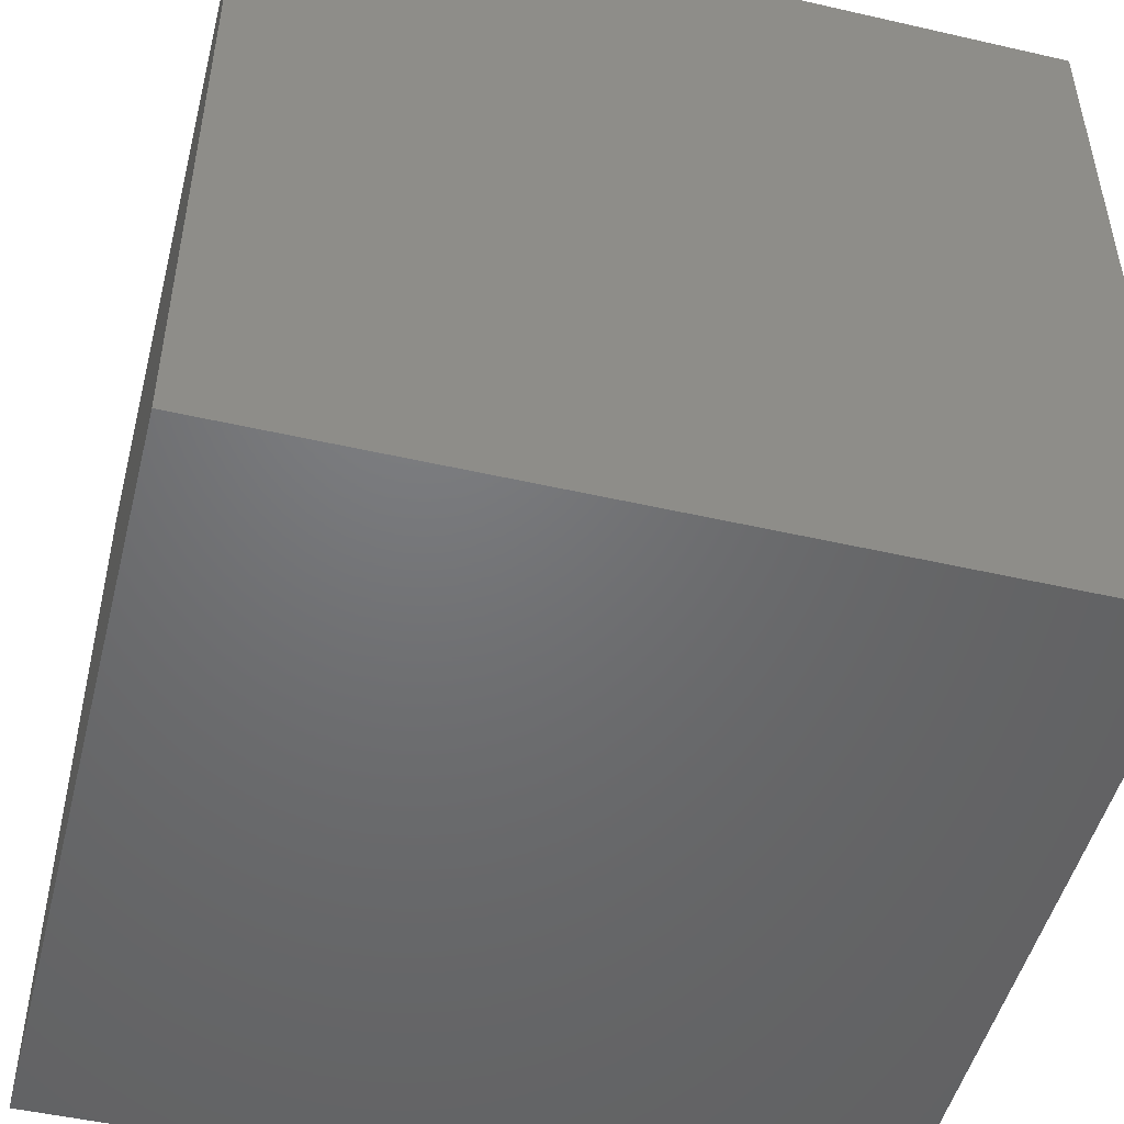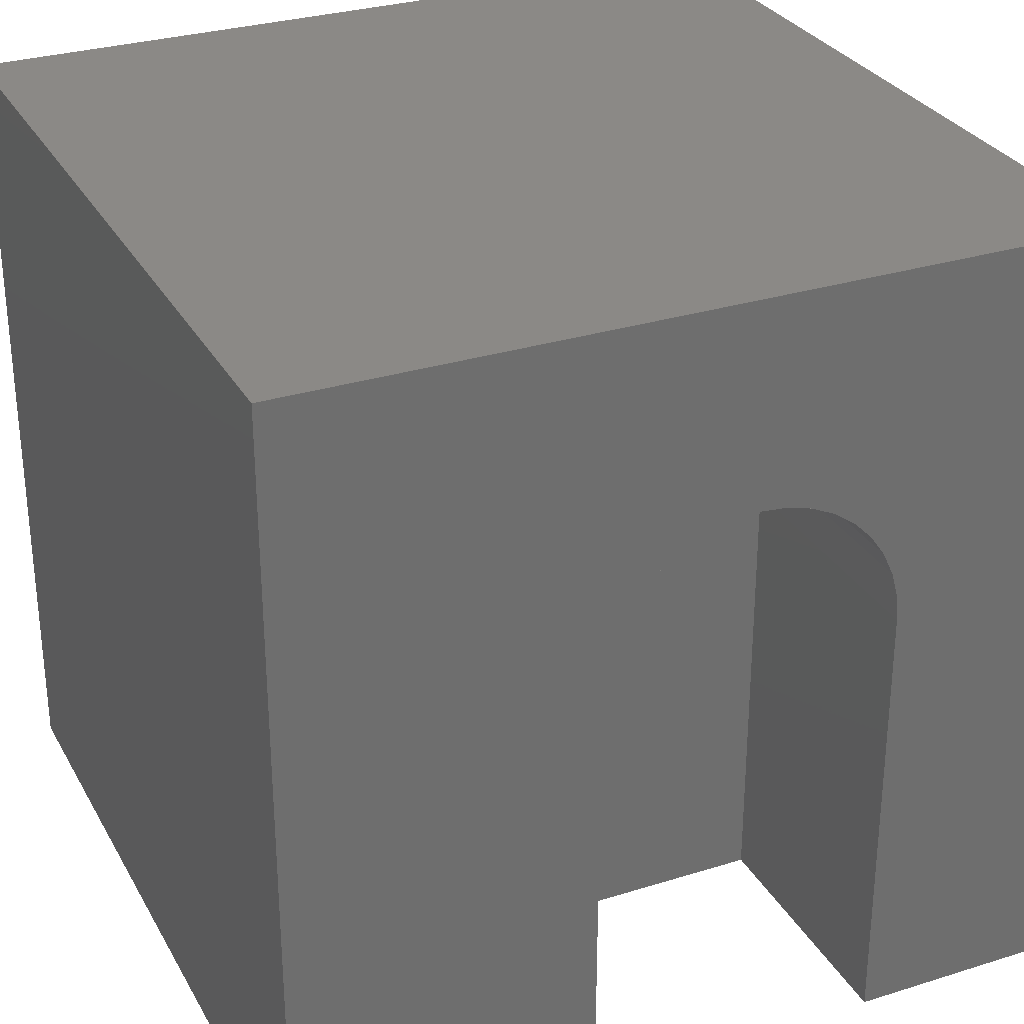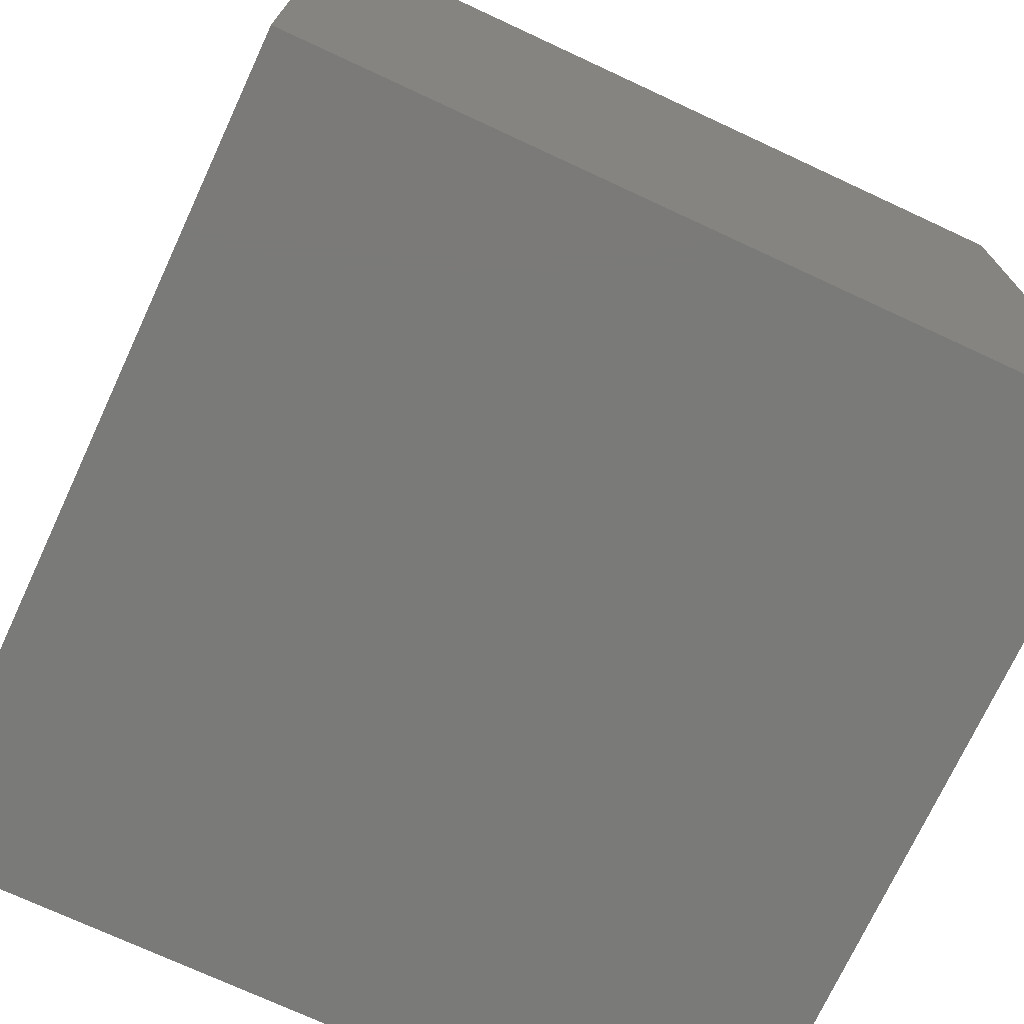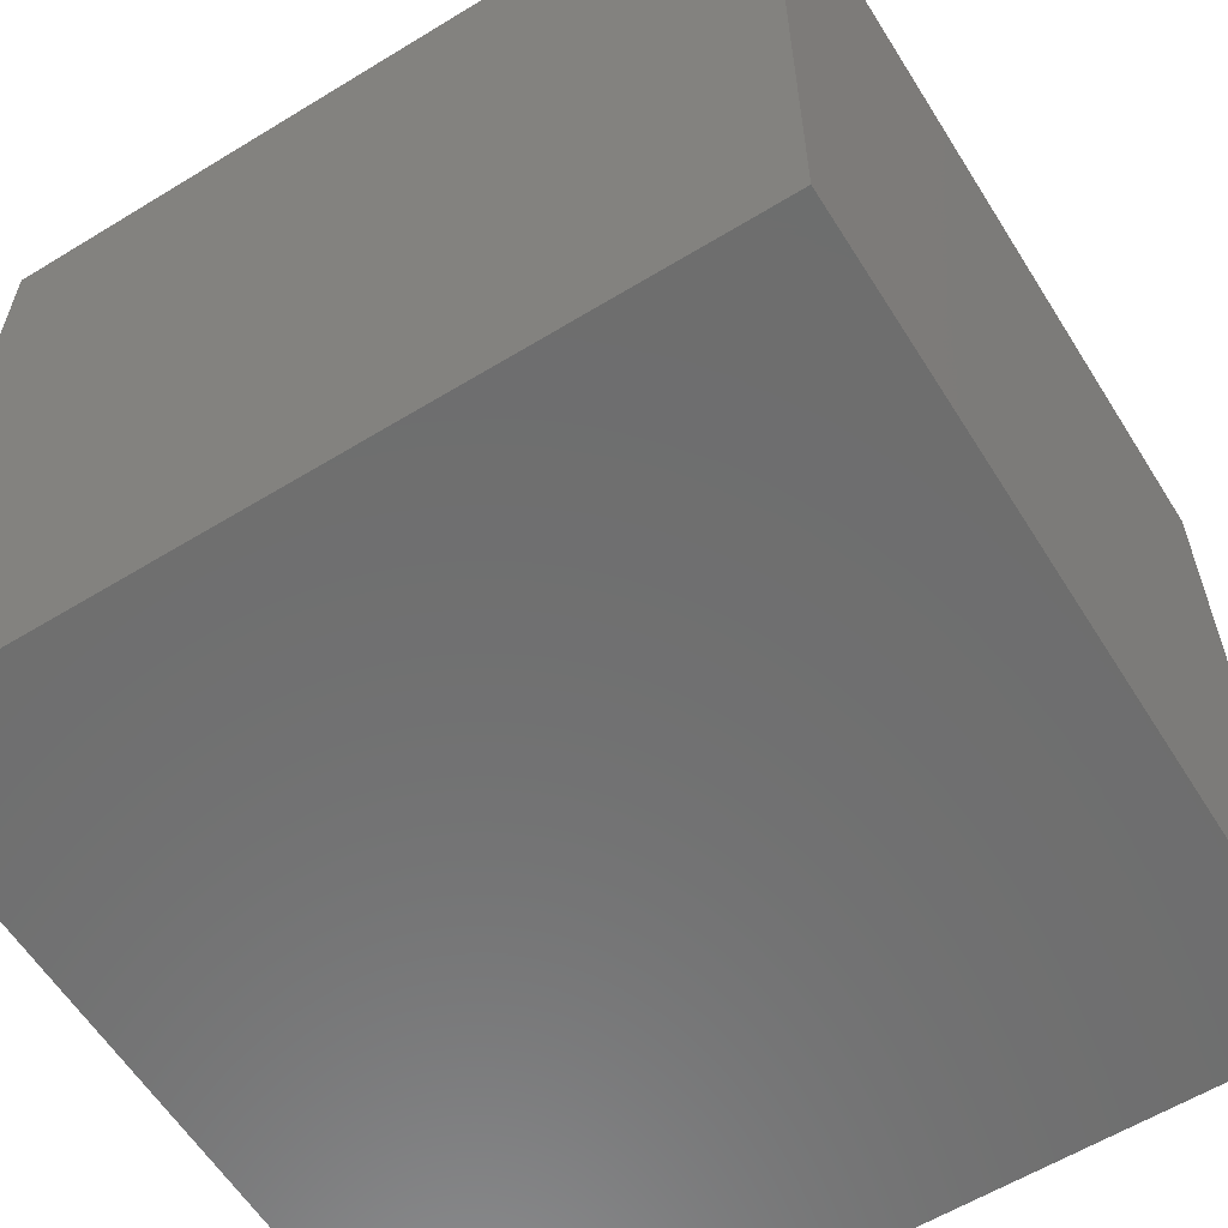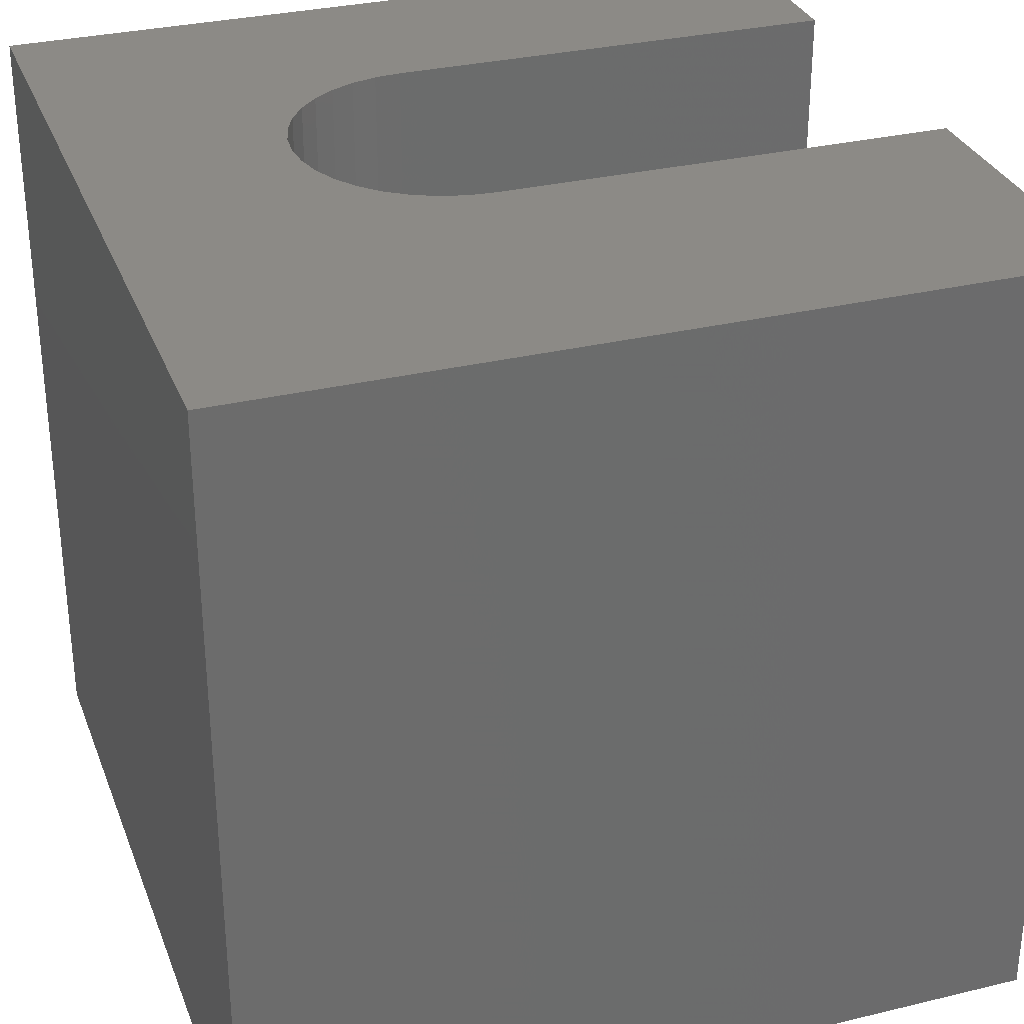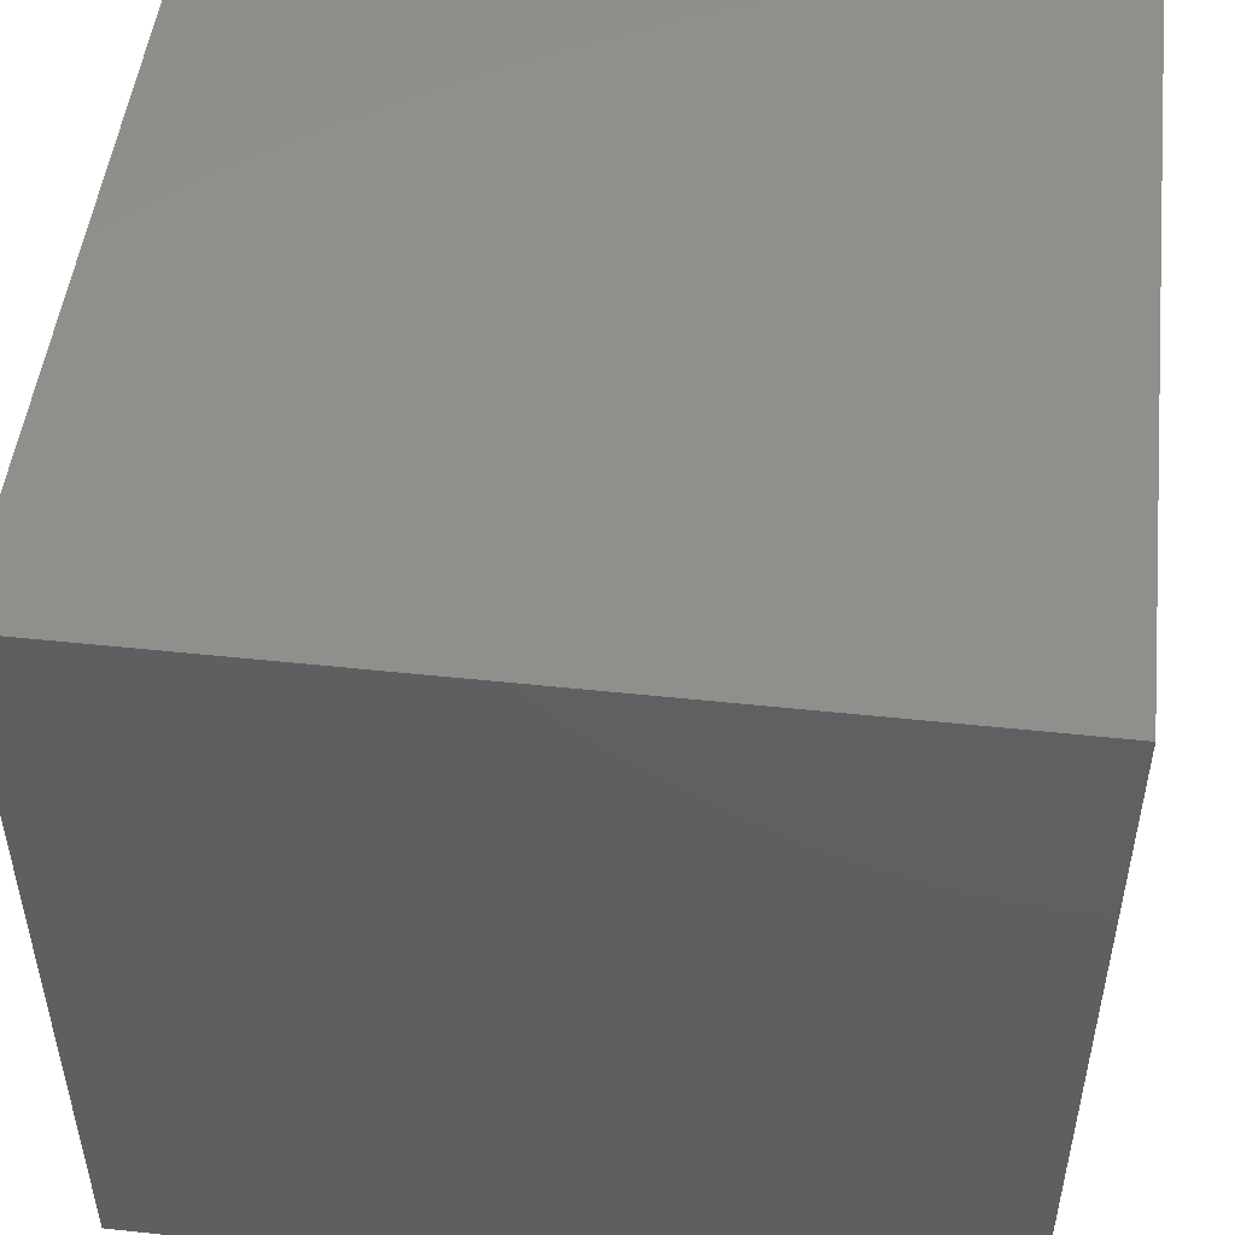
<metadata>
{"format":"stl","ext":"stl","renderer":"f3d","projection":"perspective","resolution":1024,"background":"white","views":[{"elev":-49.4,"azim":165.8,"up":"+Z"},{"elev":29.9,"azim":-24.5,"up":"+Y"},{"elev":-73.2,"azim":-114.9,"up":"+Z"},{"elev":-60.0,"azim":-148.0,"up":"+Z"},{"elev":31.3,"azim":-108.9,"up":"+Z"},{"elev":49.8,"azim":-83.3,"up":"+Y"}]}
</metadata>
<code>
# stl→obj: 50 verts, 96 faces
v 0 10 10
v 0 10 0
v 0 0 10
v 0 0 0
v 3.828 5.923 10
v 3.912 6.236 10
v 4.049 6.531 10
v 3.799 0 10
v 3.799 5.599 10
v 4.235 6.797 10
v 4.465 7.026 10
v 4.731 7.213 10
v 5.025 7.35 10
v 5.339 7.434 10
v 10 10 10
v 5.662 7.462 10
v 5.986 7.434 10
v 6.299 7.35 10
v 6.594 7.213 10
v 6.86 7.026 10
v 7.089 6.797 10
v 7.275 6.531 10
v 7.413 6.236 10
v 7.525 0 10
v 10 0 10
v 7.525 5.599 10
v 7.497 5.923 10
v 10 10 0
v 10 0 0
v 3.799 0 6.828
v 7.525 0 6.828
v 3.799 5.599 6.828
v 7.525 5.599 6.828
v 7.497 5.923 6.828
v 7.413 6.236 6.828
v 7.275 6.531 6.828
v 7.089 6.797 6.828
v 6.86 7.026 6.828
v 6.594 7.213 6.828
v 6.299 7.35 6.828
v 5.986 7.434 6.828
v 5.662 7.462 6.828
v 5.339 7.434 6.828
v 5.025 7.35 6.828
v 4.731 7.213 6.828
v 4.465 7.026 6.828
v 4.235 6.797 6.828
v 4.049 6.531 6.828
v 3.912 6.236 6.828
v 3.828 5.923 6.828
f 1 2 3
f 3 2 4
f 5 6 1
f 1 6 7
f 3 8 1
f 1 8 9
f 1 9 5
f 7 10 1
f 1 10 11
f 1 11 12
f 12 13 1
f 1 13 14
f 1 14 15
f 15 14 16
f 15 16 17
f 17 18 15
f 15 18 19
f 15 19 20
f 20 21 15
f 15 21 22
f 15 22 23
f 24 25 26
f 26 25 15
f 26 15 27
f 27 15 23
f 28 15 29
f 29 15 25
f 2 28 4
f 4 28 29
f 15 28 1
f 1 28 2
f 8 3 30
f 30 3 4
f 30 4 31
f 31 4 29
f 31 29 24
f 24 29 25
f 30 32 8
f 8 32 9
f 33 26 27
f 33 27 34
f 34 27 23
f 34 23 35
f 35 23 22
f 35 22 36
f 36 22 21
f 36 21 37
f 37 21 20
f 37 20 38
f 38 20 19
f 38 19 39
f 39 19 18
f 39 18 40
f 40 18 17
f 40 17 41
f 41 17 16
f 41 16 42
f 42 16 14
f 42 14 43
f 43 14 13
f 43 13 44
f 44 13 12
f 44 12 45
f 45 12 11
f 45 11 46
f 46 11 10
f 46 10 47
f 47 10 7
f 47 7 48
f 48 7 6
f 48 6 49
f 49 6 5
f 49 5 50
f 50 5 9
f 50 9 32
f 33 31 26
f 26 31 24
f 30 31 32
f 32 31 33
f 34 41 33
f 33 41 42
f 42 43 33
f 33 43 44
f 33 44 45
f 45 46 33
f 33 46 47
f 33 47 48
f 35 39 34
f 34 39 40
f 34 40 41
f 35 36 39
f 39 36 37
f 39 37 38
f 48 49 33
f 33 49 50
f 33 50 32

</code>
